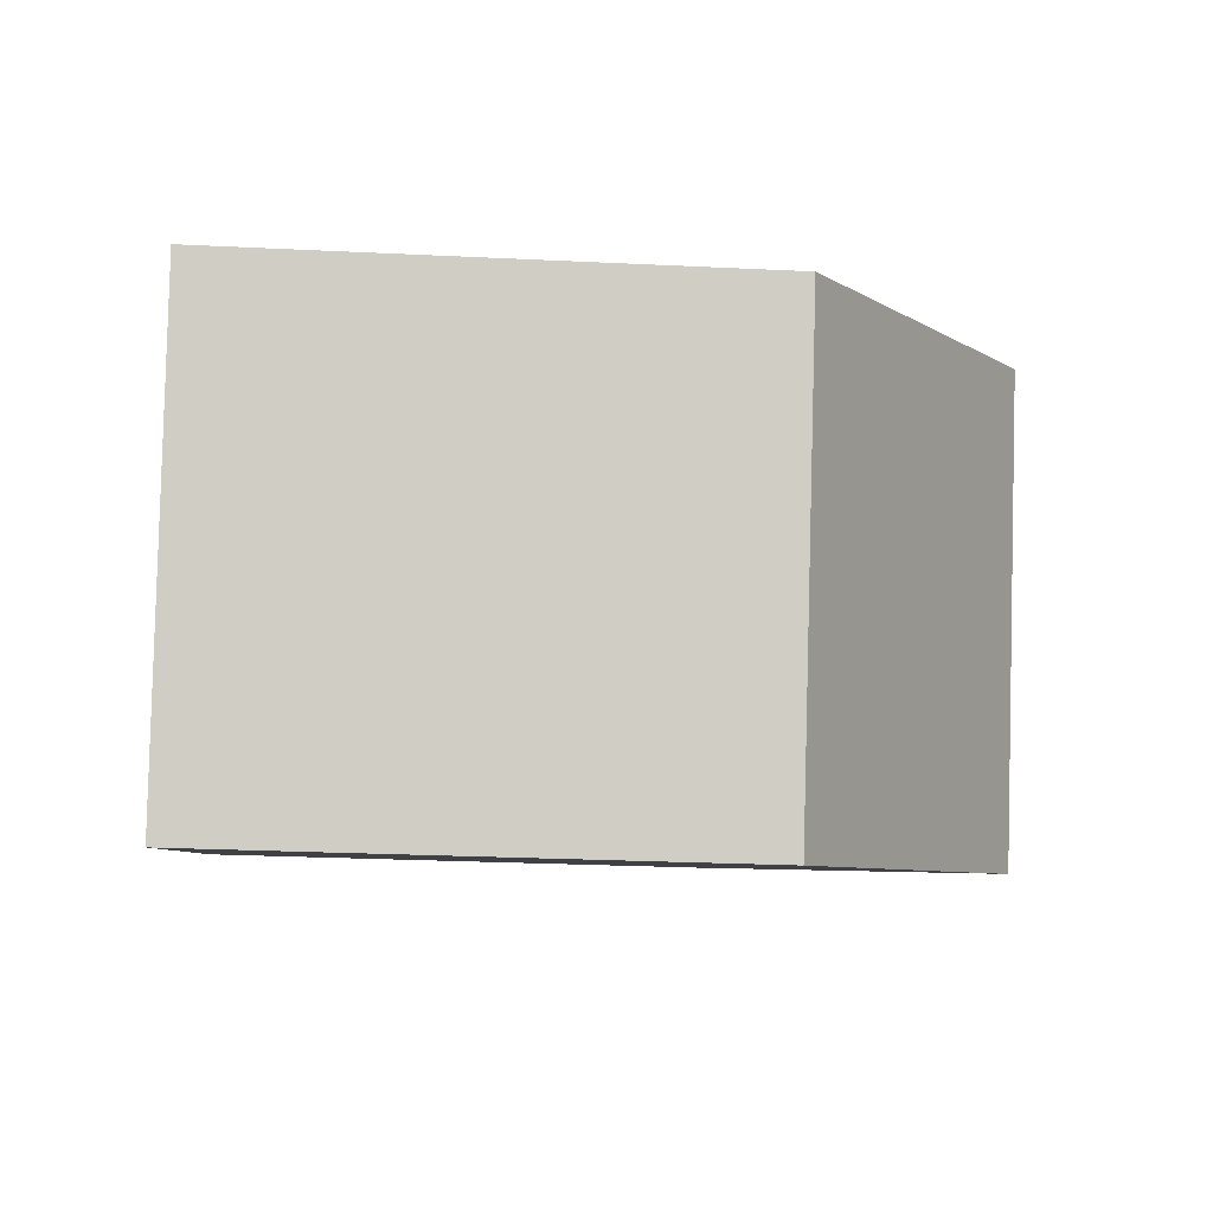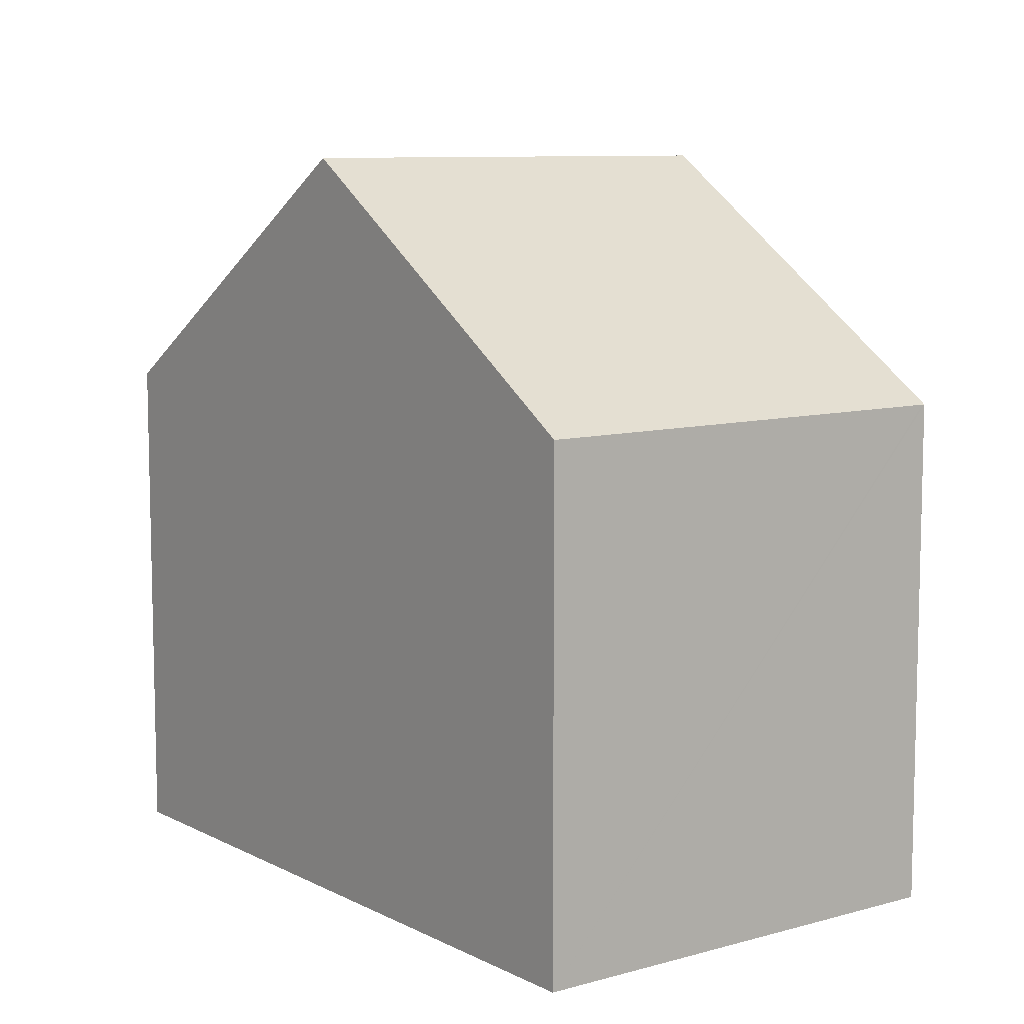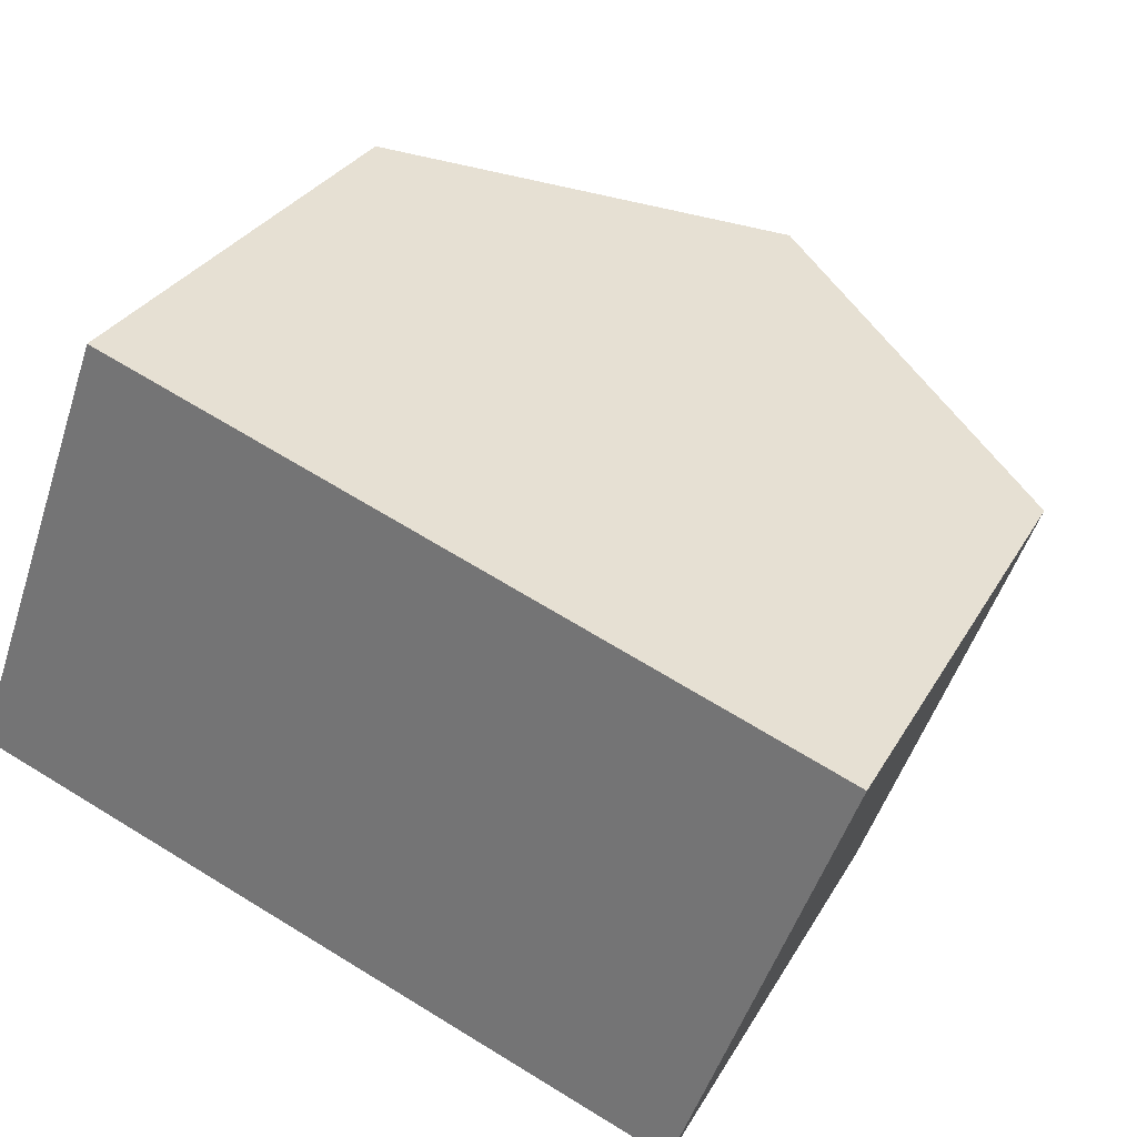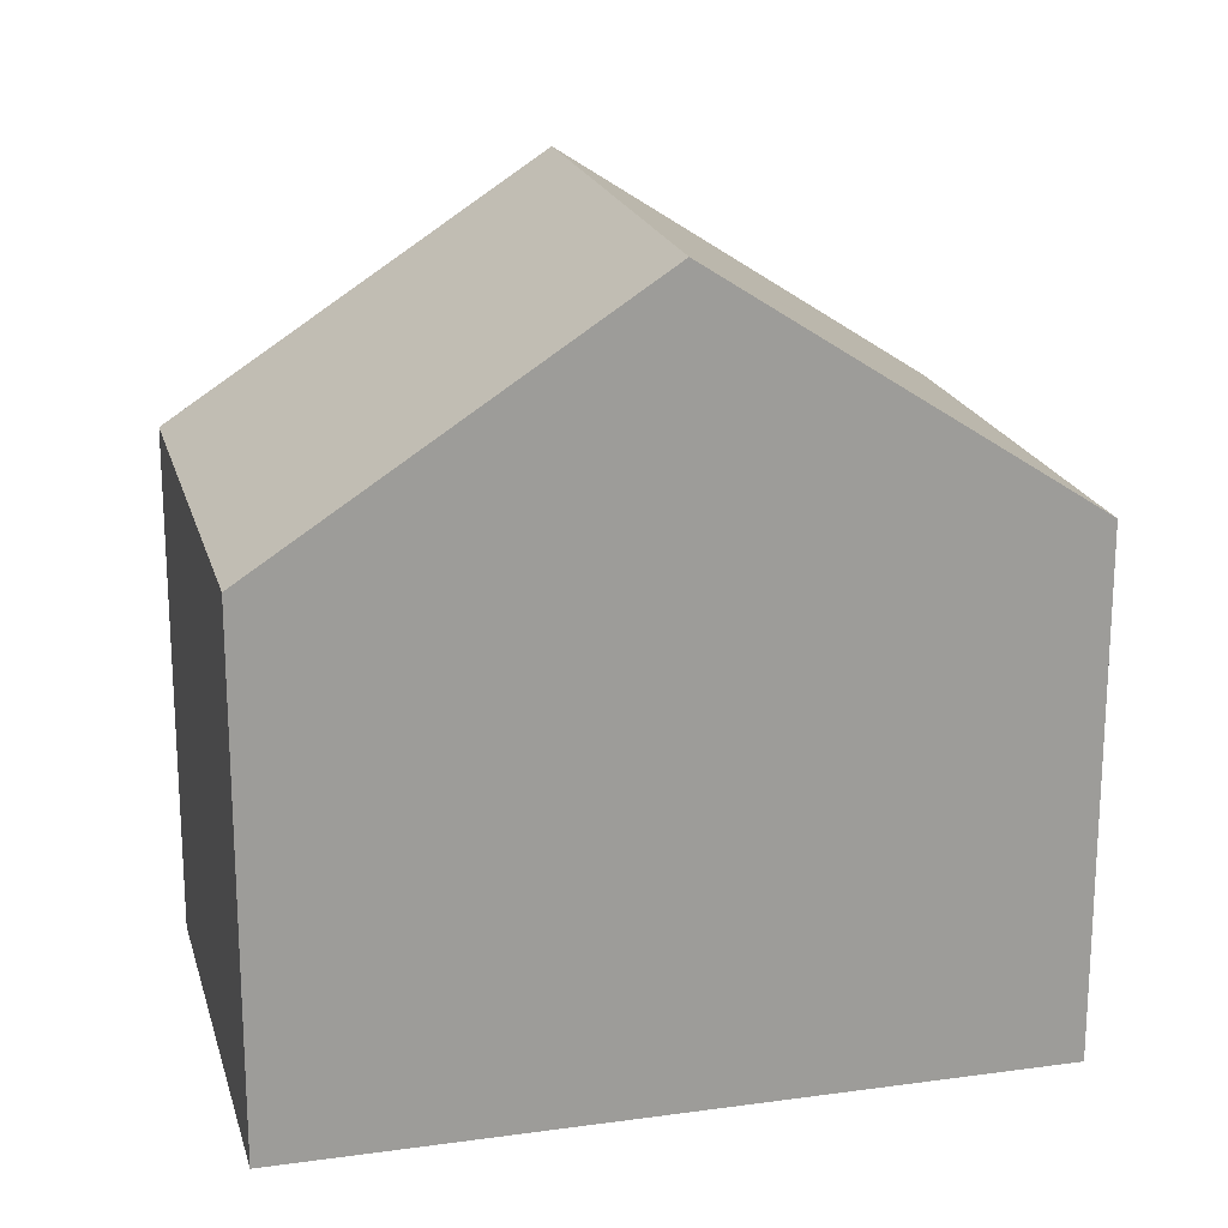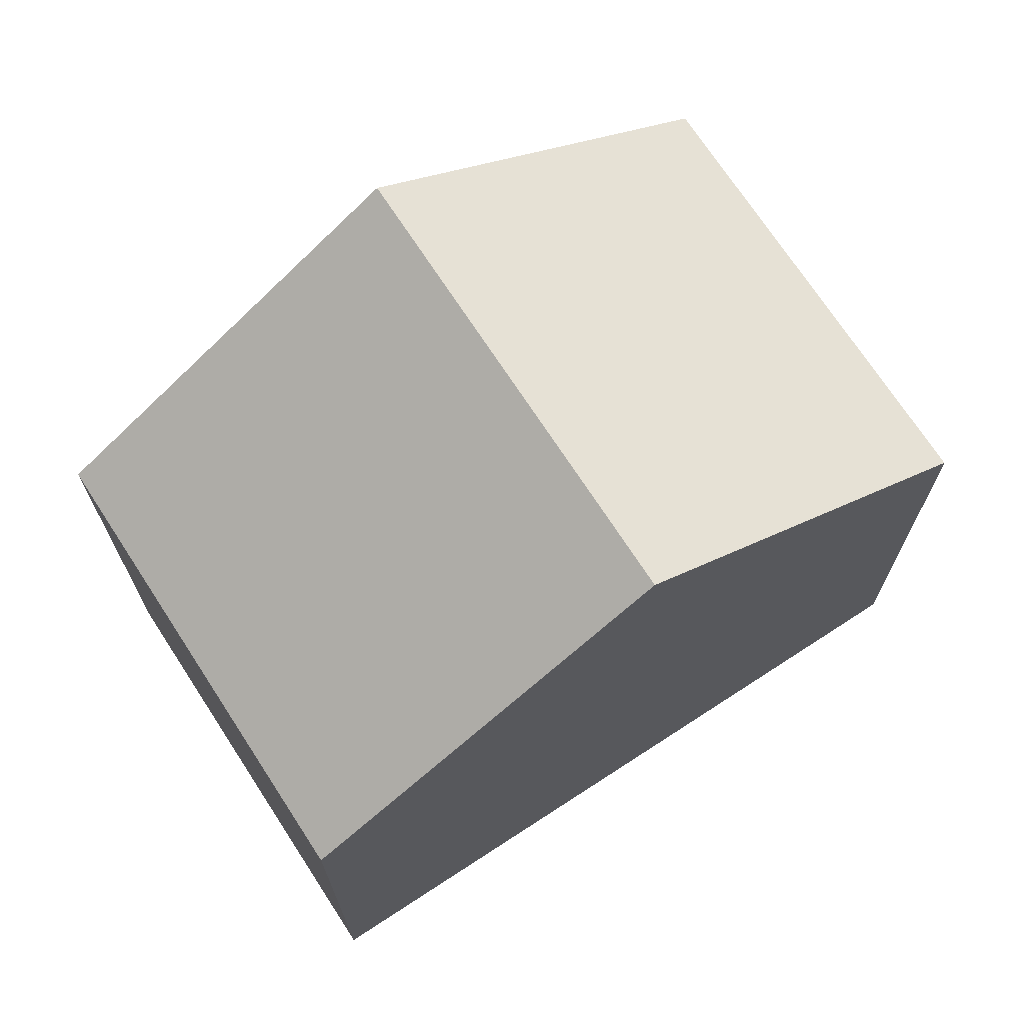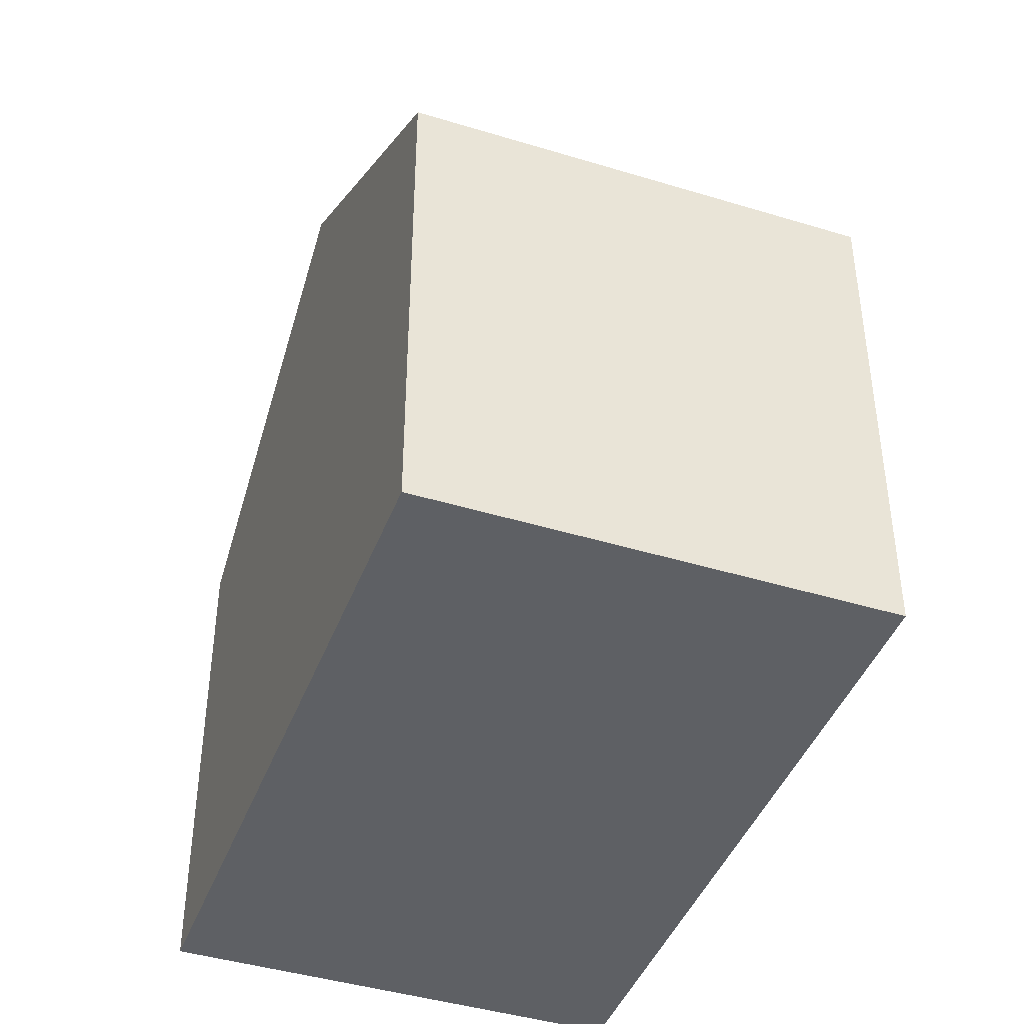
<metadata>
{"format":"obj","ext":"obj","renderer":"f3d","projection":"perspective","resolution":1024,"background":"white","views":[{"elev":-25.5,"azim":85.5,"up":"+Z"},{"elev":8.9,"azim":-106.9,"up":"+Y"},{"elev":29.7,"azim":24.6,"up":"+Z"},{"elev":19.9,"azim":-174.3,"up":"+Y"},{"elev":71.4,"azim":166.9,"up":"+Y"},{"elev":-42.8,"azim":-90.0,"up":"+Y"}]}
</metadata>
<code>
v  5.638 12.1 -2.054
v  2.574 8.195 7.066
v  8.216 12.1 5.043
v  2.558 8.195 7.023
v  0 8.191 5.016e-16
v  11.28 8.192 -4.107
v  13.86 8.192 3.018
v  0 0 0
v  2.574 -4.327e-16 7.066
v  2.558 -4.3e-16 7.023
v  8.216 -3.088e-16 5.043
v  13.86 -1.848e-16 3.018
v  11.28 2.515e-16 -4.107
v  5.638 1.258e-16 -2.054
g defaultobject
f 1 2 3
f 2 1 4
f 4 1 5
f 6 3 7
f 3 6 1
f 8 4 5
f 4 8 2
f 2 8 9
f 9 8 10
f 9 3 2
f 3 9 7
f 7 9 11
f 7 11 12
f 12 6 7
f 6 12 13
f 6 5 1
f 5 6 8
f 8 6 14
f 14 6 13
f 11 13 12
f 13 11 14
f 14 11 9
f 14 9 8
f 8 9 10

</code>
